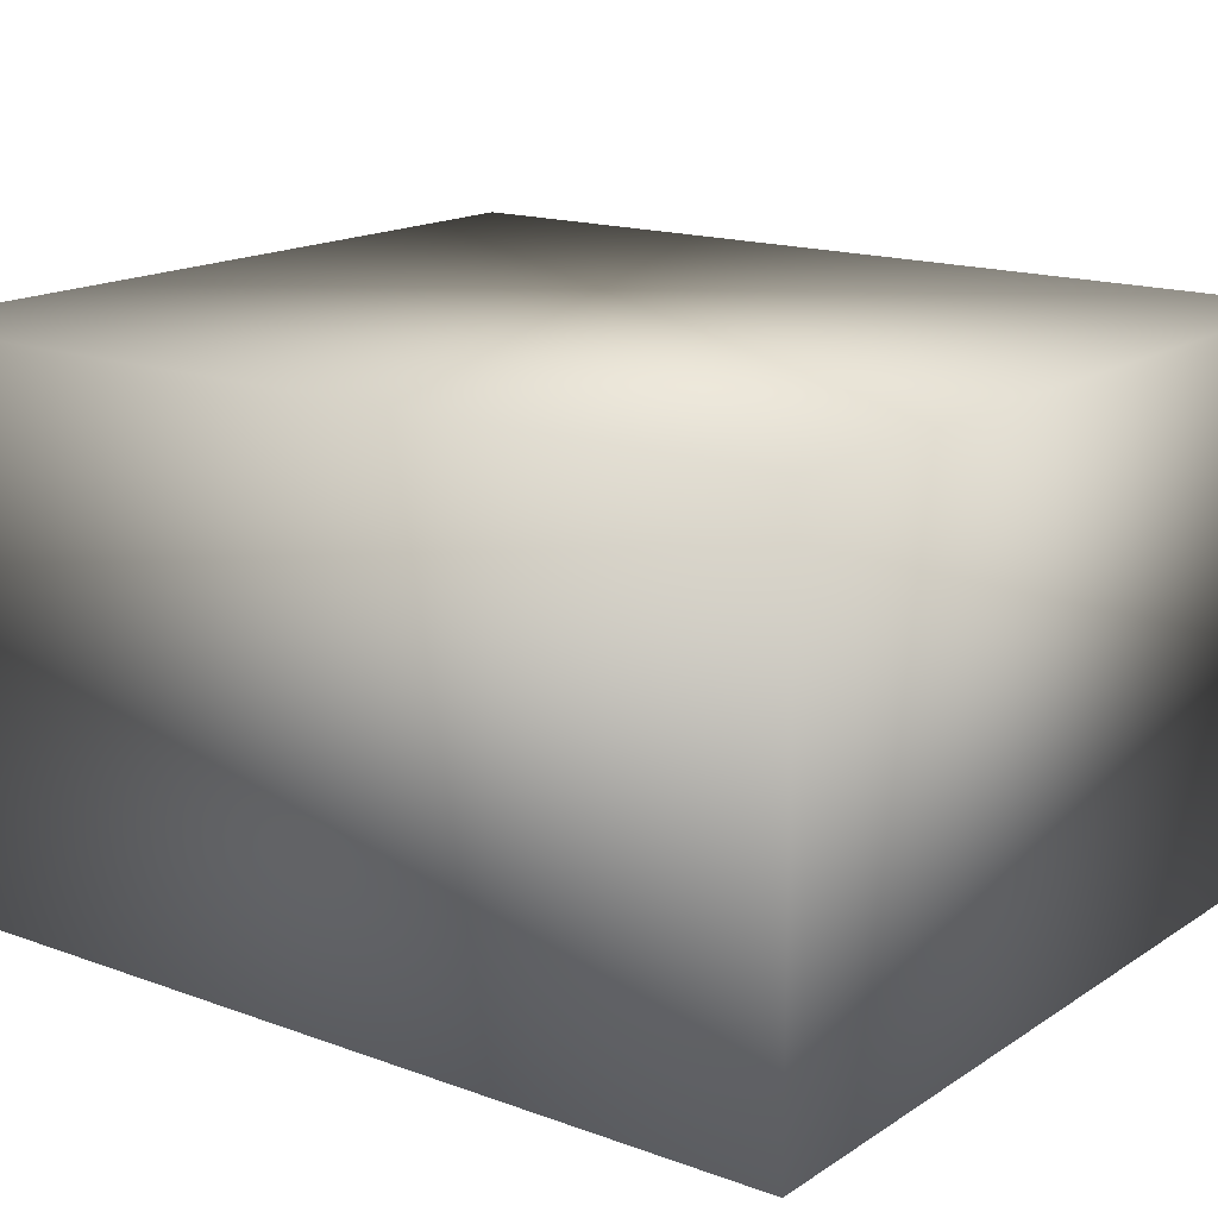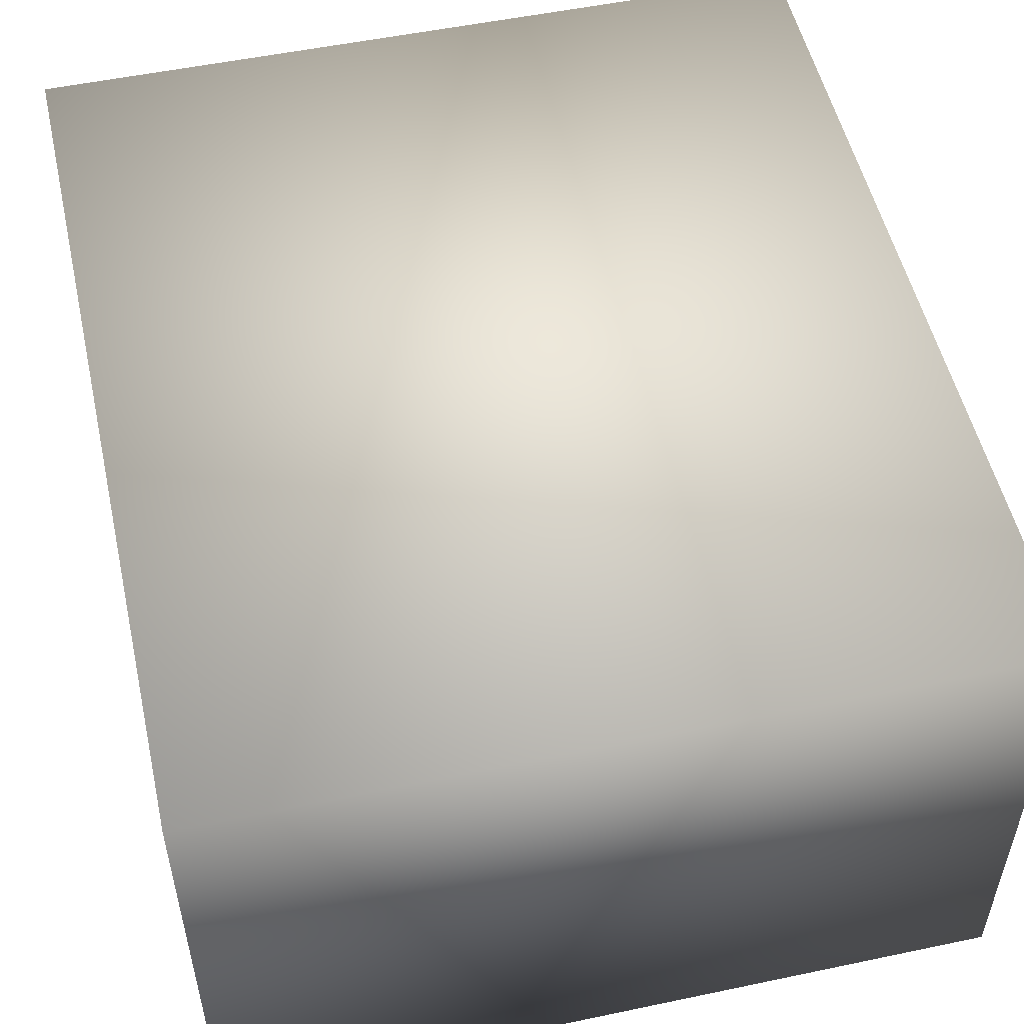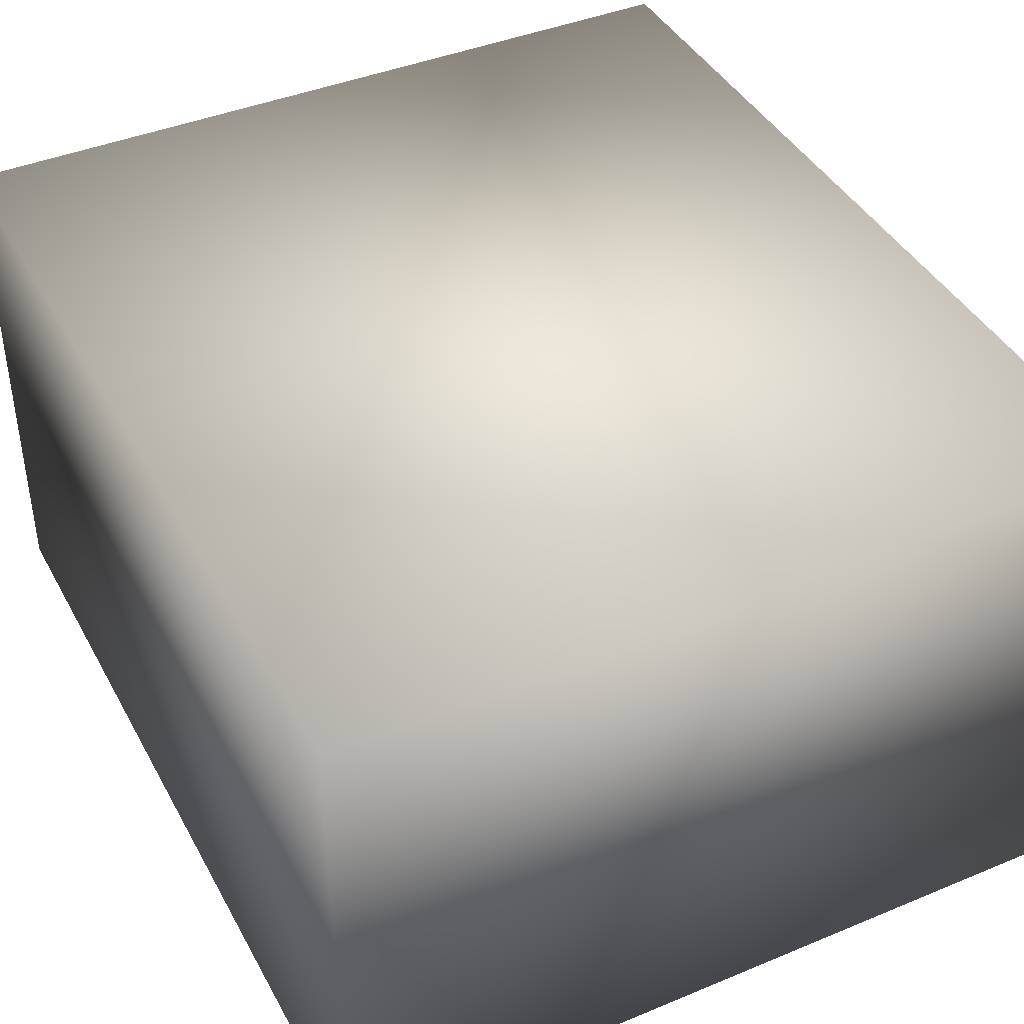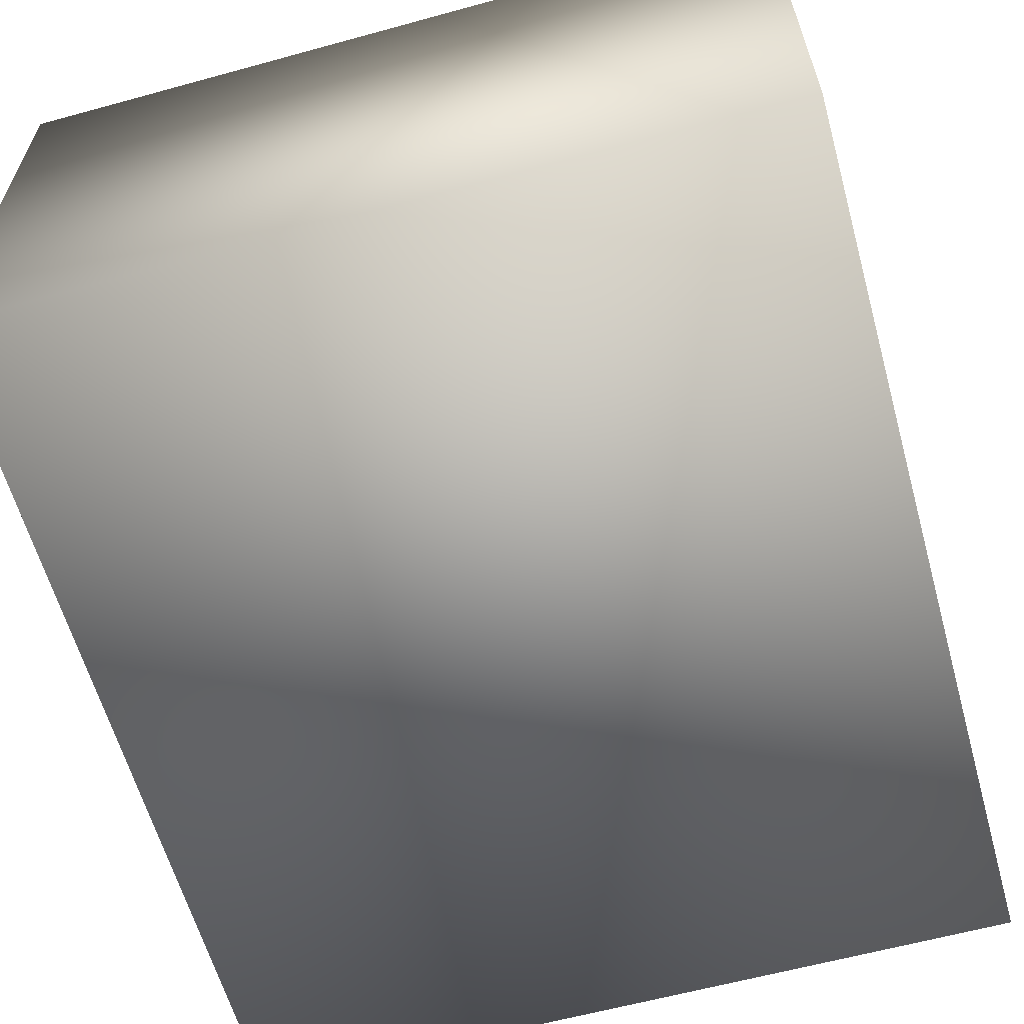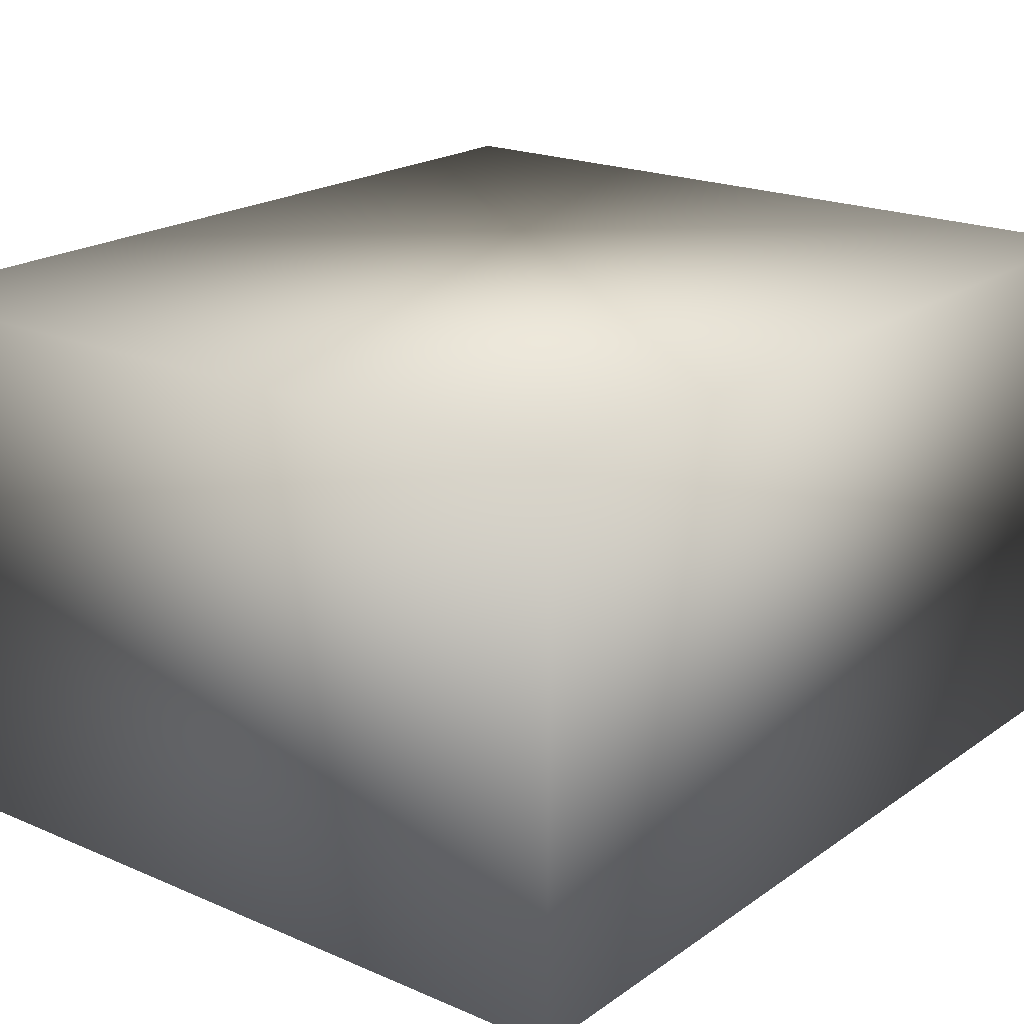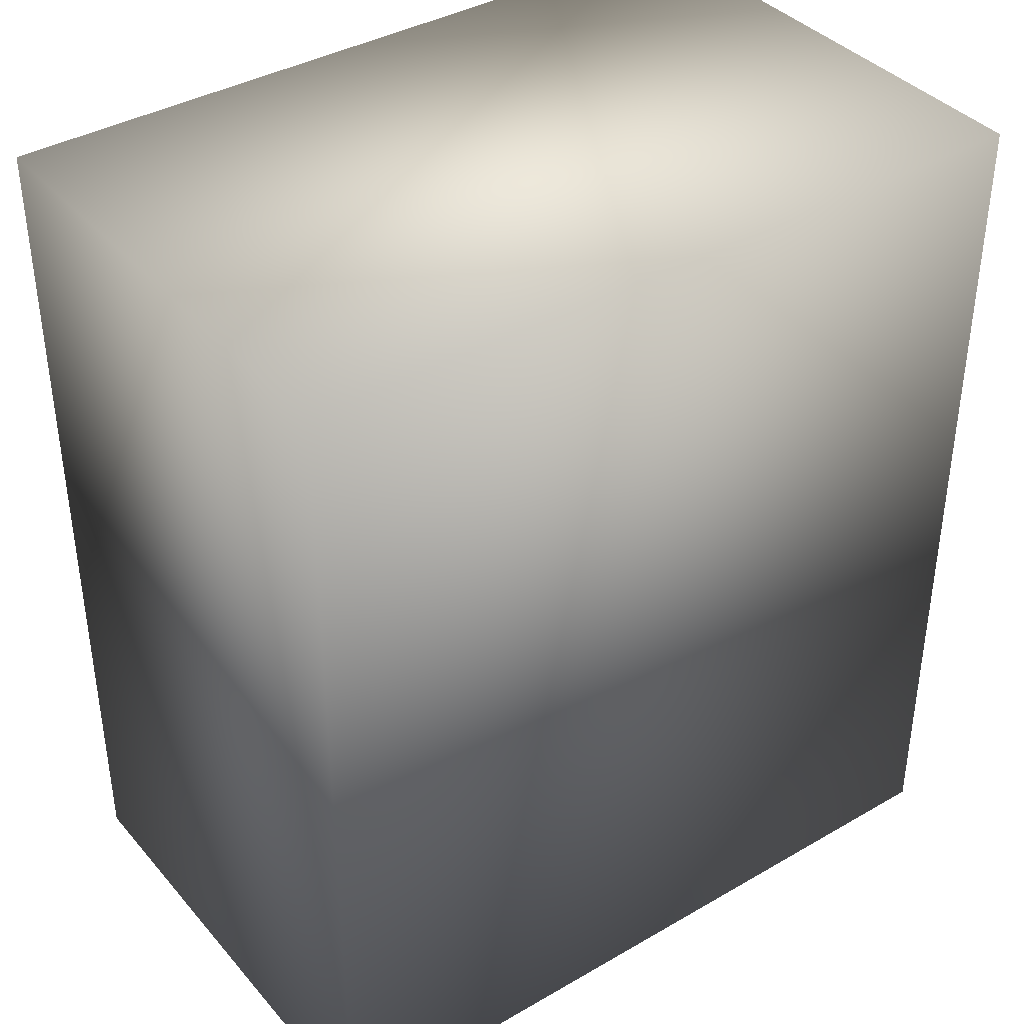
<metadata>
{"format":"obj","ext":"obj","renderer":"f3d","projection":"perspective","resolution":1024,"background":"white","views":[{"elev":16.1,"azim":127.1,"up":"+Y"},{"elev":52.8,"azim":167.3,"up":"+Y"},{"elev":41.7,"azim":-26.6,"up":"+Y"},{"elev":-61.4,"azim":15.6,"up":"+Y"},{"elev":20.1,"azim":38.4,"up":"+Y"},{"elev":38.7,"azim":144.0,"up":"+Z"}]}
</metadata>
<code>
v  1.418 0 -27.92
v  51.28 0 -27.92
v  1.418 0 -84.84
v  51.28 0 -84.84
v  1.418 32.8 -27.92
v  51.28 32.8 -27.92
v  1.418 32.8 -84.84
v  51.28 32.8 -84.84
o Box001
g Box001
f 1 3 4 2
f 5 6 8 7
f 1 2 6 5
f 2 4 8 6
f 4 3 7 8
f 3 1 5 7

</code>
